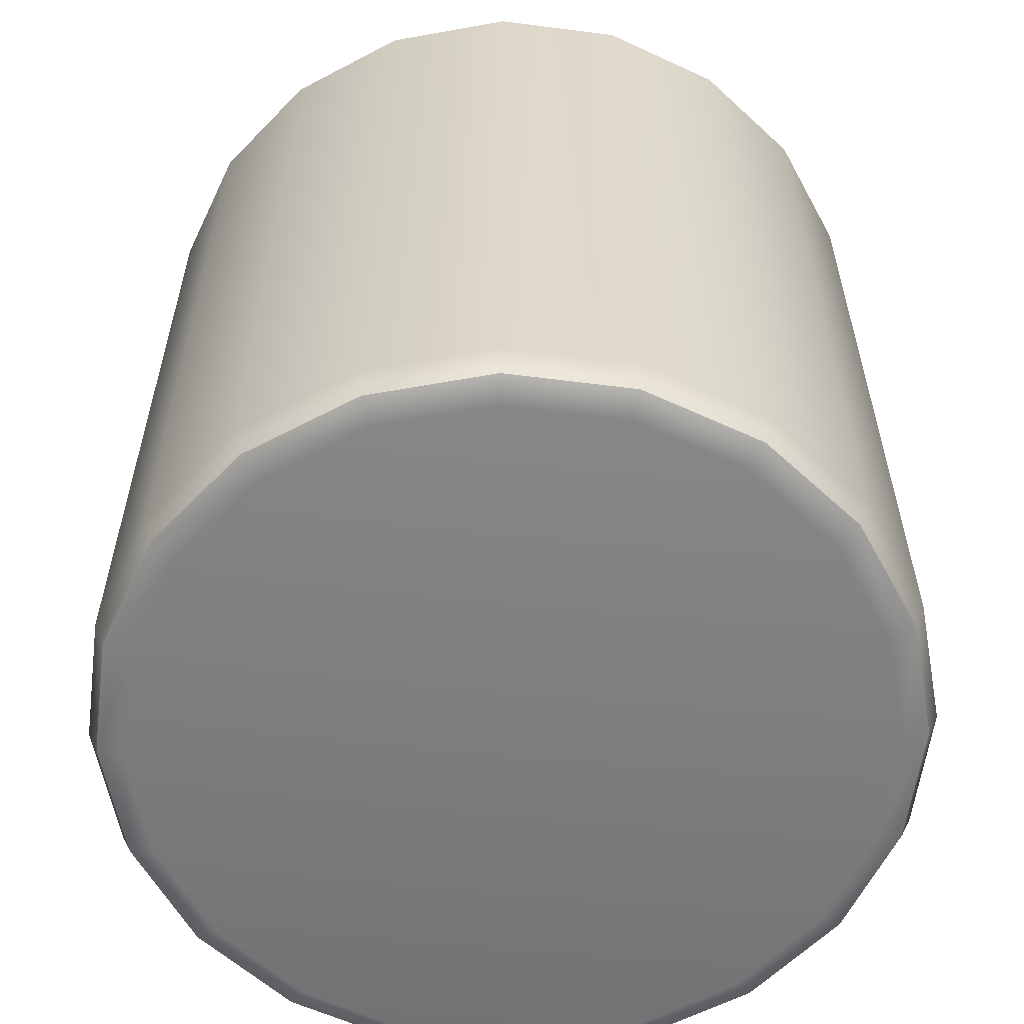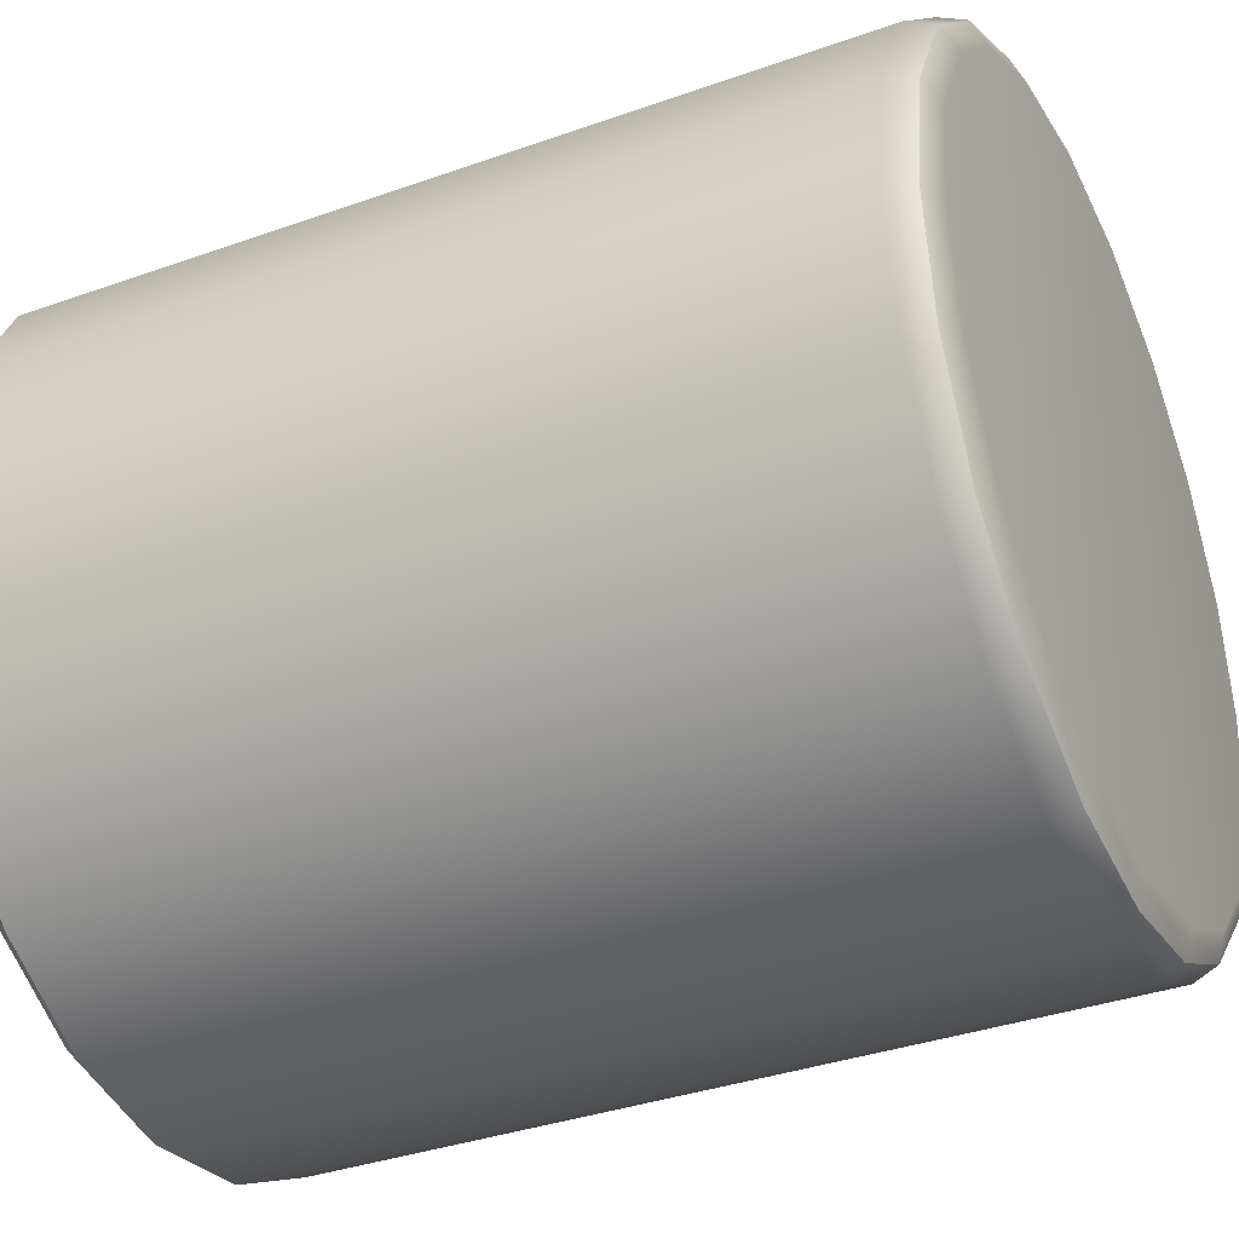
<metadata>
{"format":"obj","ext":"obj","renderer":"f3d","projection":"perspective","resolution":1024,"background":"white","views":[{"elev":-59.0,"azim":55.5,"up":"+Y"},{"elev":-35.9,"azim":-64.9,"up":"+Z"}]}
</metadata>
<code>
g default
v 0 0.35 0
v 0 -0.002705 0
v 0.9511 2.315 -0.309
v 0.9848 2.35 -0.32
v 0.809 2.315 -0.5878
v 0.8377 2.35 -0.6086
v 0.5878 2.315 -0.809
v 0.6086 2.35 -0.8377
v 0.309 2.315 -0.9511
v 0.32 2.35 -0.9848
v 0 2.315 -1
v -0 2.35 -1.035
v -0.309 2.315 -0.9511
v -0.32 2.35 -0.9848
v -0.5878 2.315 -0.809
v -0.6086 2.35 -0.8377
v -0.809 2.315 -0.5878
v -0.8377 2.35 -0.6086
v -0.9511 2.315 -0.309
v -0.9848 2.35 -0.32
v -1 2.315 0
v -1.035 2.35 0
v -0.9511 2.315 0.309
v -0.9848 2.35 0.32
v -0.809 2.315 0.5878
v -0.8377 2.35 0.6086
v -0.5878 2.315 0.809
v -0.6086 2.35 0.8377
v -0.309 2.315 0.9511
v -0.32 2.35 0.9848
v -0 2.315 1
v -0 2.35 1.035
v 0.309 2.315 0.9511
v 0.32 2.35 0.9848
v 0.5878 2.315 0.809
v 0.6086 2.35 0.8377
v 0.809 2.315 0.5878
v 0.8377 2.35 0.6086
v 0.9511 2.315 0.309
v 0.9848 2.35 0.32
v 1 2.315 0
v 1.035 2.35 0
v 0.8623 2.35 -0.6265
v 0.8909 2.315 -0.6473
v 1.047 2.315 -0.3403
v 1.014 2.35 -0.3294
v 0.6265 2.35 -0.8623
v 0.6473 2.315 -0.8909
v 0.3294 2.35 -1.014
v 0.3403 2.315 -1.047
v 0 2.35 -1.066
v 0 2.315 -1.101
v -0.3294 2.35 -1.014
v -0.3403 2.315 -1.047
v -0.6265 2.35 -0.8623
v -0.6473 2.315 -0.8909
v -0.8623 2.35 -0.6265
v -0.8909 2.315 -0.6473
v -1.014 2.35 -0.3294
v -1.047 2.315 -0.3403
v -1.066 2.35 -0
v -1.101 2.315 -0
v -1.014 2.35 0.3294
v -1.047 2.315 0.3403
v -0.8623 2.35 0.6265
v -0.8909 2.315 0.6473
v -0.6265 2.35 0.8623
v -0.6473 2.315 0.8909
v -0.3294 2.35 1.014
v -0.3403 2.315 1.047
v -0 2.35 1.066
v -0 2.315 1.101
v 0.3294 2.35 1.014
v 0.3403 2.315 1.047
v 0.6265 2.35 0.8623
v 0.6473 2.315 0.8909
v 0.8623 2.35 0.6265
v 0.8909 2.315 0.6473
v 1.014 2.35 0.3294
v 1.047 2.315 0.3403
v 1.066 2.35 0
v 1.101 2.315 0
v 0.856 0.35 -0.2781
v 0.9232 0.3789 -0.3
v 0.9511 0.4488 -0.309
v 0.7281 0.35 -0.529
v 0.7853 0.3789 -0.5706
v 0.809 0.4488 -0.5878
v 0.529 0.35 -0.7281
v 0.5706 0.3789 -0.7853
v 0.5878 0.4488 -0.809
v 0.2781 0.35 -0.856
v 0.3 0.3789 -0.9232
v 0.309 0.4488 -0.9511
v 0 0.35 -0.9
v 0 0.3789 -0.9707
v 0 0.4488 -1
v -0.2781 0.35 -0.856
v -0.3 0.3789 -0.9232
v -0.309 0.4488 -0.9511
v -0.529 0.35 -0.7281
v -0.5706 0.3789 -0.7853
v -0.5878 0.4488 -0.809
v -0.7281 0.35 -0.529
v -0.7853 0.3789 -0.5706
v -0.809 0.4488 -0.5878
v -0.856 0.35 -0.2781
v -0.9232 0.3789 -0.3
v -0.9511 0.4488 -0.309
v -0.9 0.35 0
v -0.9707 0.3789 0
v -1 0.4488 0
v -0.856 0.35 0.2781
v -0.9232 0.3789 0.3
v -0.9511 0.4488 0.309
v -0.7281 0.35 0.529
v -0.7853 0.3789 0.5706
v -0.809 0.4488 0.5878
v -0.529 0.35 0.7281
v -0.5706 0.3789 0.7853
v -0.5878 0.4488 0.809
v -0.2781 0.35 0.856
v -0.3 0.3789 0.9232
v -0.309 0.4488 0.9511
v -0 0.35 0.9
v -0 0.3789 0.9707
v -0 0.4488 1
v 0.2781 0.35 0.856
v 0.3 0.3789 0.9232
v 0.309 0.4488 0.9511
v 0.529 0.35 0.7281
v 0.5706 0.3789 0.7853
v 0.5878 0.4488 0.809
v 0.7281 0.35 0.529
v 0.7853 0.3789 0.5706
v 0.809 0.4488 0.5878
v 0.856 0.35 0.2781
v 0.9232 0.3789 0.3
v 0.9511 0.4488 0.309
v 0.9 0.35 -0
v 0.9707 0.3789 -0
v 1 0.4488 0
v 0.9523 -0.002705 -0.3094
v 1.019 0.02622 -0.3313
v 1.047 0.09605 -0.3403
v 0.81 -0.002705 -0.5885
v 0.8672 0.02622 -0.6301
v 0.8909 0.09605 -0.6473
v 0.5885 -0.002705 -0.81
v 0.6301 0.02622 -0.8672
v 0.6473 0.09605 -0.8909
v 0.3094 -0.002705 -0.9523
v 0.3313 0.02622 -1.019
v 0.3403 0.09605 -1.047
v 0 -0.002705 -1.001
v 0 0.02622 -1.072
v 0 0.09605 -1.101
v -0.3094 -0.002705 -0.9523
v -0.3313 0.02622 -1.019
v -0.3403 0.09605 -1.047
v -0.5885 -0.002705 -0.81
v -0.6301 0.02622 -0.8672
v -0.6473 0.09605 -0.8909
v -0.81 -0.002705 -0.5885
v -0.8672 0.02622 -0.6301
v -0.8909 0.09605 -0.6473
v -0.9523 -0.002705 -0.3094
v -1.019 0.02622 -0.3313
v -1.047 0.09605 -0.3403
v -1.001 -0.002705 -0
v -1.072 0.02622 -0
v -1.101 0.09605 -0
v -0.9523 -0.002705 0.3094
v -1.019 0.02622 0.3313
v -1.047 0.09605 0.3403
v -0.81 -0.002705 0.5885
v -0.8672 0.02622 0.6301
v -0.8909 0.09605 0.6473
v -0.5885 -0.002705 0.81
v -0.6301 0.02622 0.8672
v -0.6473 0.09605 0.8909
v -0.3094 -0.002705 0.9523
v -0.3313 0.02622 1.019
v -0.3403 0.09605 1.047
v 0 -0.002705 1.001
v 0 0.02622 1.072
v 0 0.09605 1.101
v 0.3094 -0.002705 0.9523
v 0.3313 0.02622 1.019
v 0.3403 0.09605 1.047
v 0.5885 -0.002705 0.81
v 0.6301 0.02622 0.8672
v 0.6473 0.09605 0.8909
v 0.81 -0.002705 0.5885
v 0.8672 0.02622 0.6301
v 0.8909 0.09605 0.6473
v 0.9523 -0.002705 0.3094
v 1.019 0.02622 0.3313
v 1.047 0.09605 0.3403
v 1.001 -0.002705 -0
v 1.072 0.02622 0
v 1.101 0.09605 0
g pCylinder2
f 3 4 6 5
f 4 3 41 42
f 5 6 8 7
f 7 8 10 9
f 9 10 12 11
f 11 12 14 13
f 13 14 16 15
f 15 16 18 17
f 17 18 20 19
f 19 20 22 21
f 21 22 24 23
f 23 24 26 25
f 25 26 28 27
f 27 28 30 29
f 29 30 32 31
f 31 32 34 33
f 33 34 36 35
f 35 36 38 37
f 37 38 40 39
f 39 40 42 41
f 43 44 48 47
f 44 43 46 45
f 45 46 81 82
f 47 48 50 49
f 49 50 52 51
f 51 52 54 53
f 53 54 56 55
f 55 56 58 57
f 57 58 60 59
f 59 60 62 61
f 61 62 64 63
f 63 64 66 65
f 65 66 68 67
f 67 68 70 69
f 69 70 72 71
f 71 72 74 73
f 73 74 76 75
f 75 76 78 77
f 77 78 80 79
f 79 80 82 81
f 6 4 46 43
f 8 6 43 47
f 10 8 47 49
f 12 10 49 51
f 14 12 51 53
f 16 14 53 55
f 18 16 55 57
f 20 18 57 59
f 22 20 59 61
f 24 22 61 63
f 26 24 63 65
f 28 26 65 67
f 30 28 67 69
f 32 30 69 71
f 34 32 71 73
f 36 34 73 75
f 38 36 75 77
f 40 38 77 79
f 42 40 79 81
f 4 42 81 46
f 146 143 2
f 149 146 2
f 152 149 2
f 155 152 2
f 158 155 2
f 161 158 2
f 164 161 2
f 167 164 2
f 170 167 2
f 173 170 2
f 176 173 2
f 179 176 2
f 182 179 2
f 185 182 2
f 188 185 2
f 191 188 2
f 194 191 2
f 197 194 2
f 200 197 2
f 143 200 2
f 86 1 83
f 89 1 86
f 92 1 89
f 95 1 92
f 98 1 95
f 101 1 98
f 104 1 101
f 107 1 104
f 110 1 107
f 113 1 110
f 116 1 113
f 119 1 116
f 122 1 119
f 125 1 122
f 128 1 125
f 131 1 128
f 134 1 131
f 137 1 134
f 140 1 137
f 83 1 140
f 145 148 44 45
f 148 151 48 44
f 151 154 50 48
f 154 157 52 50
f 157 160 54 52
f 160 163 56 54
f 163 166 58 56
f 166 169 60 58
f 169 172 62 60
f 172 175 64 62
f 175 178 66 64
f 178 181 68 66
f 181 184 70 68
f 184 187 72 70
f 187 190 74 72
f 190 193 76 74
f 193 196 78 76
f 196 199 80 78
f 199 202 82 80
f 202 145 45 82
f 85 3 5 88
f 88 5 7 91
f 91 7 9 94
f 94 9 11 97
f 97 11 13 100
f 100 13 15 103
f 103 15 17 106
f 106 17 19 109
f 109 19 21 112
f 112 21 23 115
f 115 23 25 118
f 118 25 27 121
f 121 27 29 124
f 124 29 31 127
f 127 31 33 130
f 130 33 35 133
f 133 35 37 136
f 136 37 39 139
f 139 39 41 142
f 142 41 3 85
f 83 84 87 86
f 84 85 88 87
f 86 87 90 89
f 87 88 91 90
f 89 90 93 92
f 90 91 94 93
f 92 93 96 95
f 93 94 97 96
f 95 96 99 98
f 96 97 100 99
f 98 99 102 101
f 99 100 103 102
f 101 102 105 104
f 102 103 106 105
f 104 105 108 107
f 105 106 109 108
f 107 108 111 110
f 108 109 112 111
f 110 111 114 113
f 111 112 115 114
f 113 114 117 116
f 114 115 118 117
f 116 117 120 119
f 117 118 121 120
f 119 120 123 122
f 120 121 124 123
f 122 123 126 125
f 123 124 127 126
f 125 126 129 128
f 126 127 130 129
f 128 129 132 131
f 129 130 133 132
f 131 132 135 134
f 132 133 136 135
f 134 135 138 137
f 135 136 139 138
f 137 138 141 140
f 138 139 142 141
f 85 84 141 142
f 84 83 140 141
f 143 144 201 200
f 144 145 202 201
f 145 144 147 148
f 144 143 146 147
f 148 147 150 151
f 147 146 149 150
f 151 150 153 154
f 150 149 152 153
f 154 153 156 157
f 153 152 155 156
f 157 156 159 160
f 156 155 158 159
f 160 159 162 163
f 159 158 161 162
f 163 162 165 166
f 162 161 164 165
f 166 165 168 169
f 165 164 167 168
f 169 168 171 172
f 168 167 170 171
f 172 171 174 175
f 171 170 173 174
f 175 174 177 178
f 174 173 176 177
f 178 177 180 181
f 177 176 179 180
f 181 180 183 184
f 180 179 182 183
f 184 183 186 187
f 183 182 185 186
f 187 186 189 190
f 186 185 188 189
f 190 189 192 193
f 189 188 191 192
f 193 192 195 196
f 192 191 194 195
f 196 195 198 199
f 195 194 197 198
f 199 198 201 202
f 198 197 200 201
g default
v 0.9075 1.657 -0.309
v 0.772 1.657 -0.5878
v 0.5609 1.657 -0.809
v 0.2949 1.657 -0.9511
v 0 1.657 -1
v -0.2949 1.657 -0.9511
v -0.5609 1.657 -0.809
v -0.772 1.657 -0.5878
v -0.9075 1.657 -0.309
v -0.9542 1.657 0
v -0.9075 1.657 0.309
v -0.772 1.657 0.5878
v -0.5609 1.657 0.809
v -0.2949 1.657 0.9511
v -0 1.657 1
v 0.2949 1.657 0.9511
v 0.5609 1.657 0.809
v 0.772 1.657 0.5878
v 0.9075 1.657 0.309
v 0.9542 1.657 0
v 0 0.3675 0
v 0 1.657 0
v 0.9075 0.4521 -0.309
v 0.8836 0.3923 -0.3016
v 0.8258 0.3675 -0.2836
v 0.772 0.4521 -0.5878
v 0.7514 0.3923 -0.5735
v 0.7017 0.3675 -0.5389
v 0.5609 0.4521 -0.809
v 0.5457 0.3923 -0.789
v 0.5091 0.3675 -0.7408
v 0.2949 0.4521 -0.9511
v 0.2868 0.3923 -0.9273
v 0.2673 0.3675 -0.8699
v 0 0.4521 -1
v 0 0.3923 -0.9749
v 0 0.3675 -0.9142
v -0.2949 0.4521 -0.9511
v -0.2868 0.3923 -0.9273
v -0.2673 0.3675 -0.8699
v -0.5609 0.4521 -0.809
v -0.5457 0.3923 -0.789
v -0.5091 0.3675 -0.7408
v -0.772 0.4521 -0.5878
v -0.7514 0.3923 -0.5735
v -0.7017 0.3675 -0.5389
v -0.9075 0.4521 -0.309
v -0.8836 0.3923 -0.3016
v -0.8258 0.3675 -0.2836
v -0.9542 0.4521 0
v -0.9292 0.3923 0
v -0.8687 0.3675 0
v -0.9075 0.4521 0.309
v -0.8836 0.3923 0.3016
v -0.8258 0.3675 0.2836
v -0.772 0.4521 0.5878
v -0.7514 0.3923 0.5735
v -0.7017 0.3675 0.5389
v -0.5609 0.4521 0.809
v -0.5457 0.3923 0.789
v -0.5091 0.3675 0.7408
v -0.2949 0.4521 0.9511
v -0.2868 0.3923 0.9273
v -0.2673 0.3675 0.8699
v -0 0.4521 1
v -0 0.3923 0.9749
v -0 0.3675 0.9142
v 0.2949 0.4521 0.9511
v 0.2868 0.3923 0.9273
v 0.2673 0.3675 0.8699
v 0.5609 0.4521 0.809
v 0.5457 0.3923 0.789
v 0.5091 0.3675 0.7408
v 0.772 0.4521 0.5878
v 0.7514 0.3923 0.5735
v 0.7017 0.3675 0.5389
v 0.9075 0.4521 0.309
v 0.8836 0.3923 0.3016
v 0.8258 0.3675 0.2836
v 0.9542 0.4521 0
v 0.9292 0.3923 -0
v 0.8687 0.3675 -0
g pCylinder1
f 203 204 224
f 204 205 224
f 205 206 224
f 206 207 224
f 207 208 224
f 208 209 224
f 209 210 224
f 210 211 224
f 211 212 224
f 212 213 224
f 213 214 224
f 214 215 224
f 215 216 224
f 216 217 224
f 217 218 224
f 218 219 224
f 219 220 224
f 220 221 224
f 221 222 224
f 222 203 224
f 225 228 204 203
f 228 231 205 204
f 231 234 206 205
f 234 237 207 206
f 237 240 208 207
f 240 243 209 208
f 243 246 210 209
f 246 249 211 210
f 249 252 212 211
f 252 255 213 212
f 255 258 214 213
f 258 261 215 214
f 261 264 216 215
f 264 267 217 216
f 267 270 218 217
f 270 273 219 218
f 273 276 220 219
f 276 279 221 220
f 279 282 222 221
f 282 225 203 222
f 230 227 223
f 233 230 223
f 236 233 223
f 239 236 223
f 242 239 223
f 245 242 223
f 248 245 223
f 251 248 223
f 254 251 223
f 257 254 223
f 260 257 223
f 263 260 223
f 266 263 223
f 269 266 223
f 272 269 223
f 275 272 223
f 278 275 223
f 281 278 223
f 284 281 223
f 227 284 223
f 225 226 229 228
f 226 227 230 229
f 228 229 232 231
f 229 230 233 232
f 231 232 235 234
f 232 233 236 235
f 234 235 238 237
f 235 236 239 238
f 237 238 241 240
f 238 239 242 241
f 240 241 244 243
f 241 242 245 244
f 243 244 247 246
f 244 245 248 247
f 246 247 250 249
f 247 248 251 250
f 249 250 253 252
f 250 251 254 253
f 252 253 256 255
f 253 254 257 256
f 255 256 259 258
f 256 257 260 259
f 258 259 262 261
f 259 260 263 262
f 261 262 265 264
f 262 263 266 265
f 264 265 268 267
f 265 266 269 268
f 267 268 271 270
f 268 269 272 271
f 270 271 274 273
f 271 272 275 274
f 273 274 277 276
f 274 275 278 277
f 276 277 280 279
f 277 278 281 280
f 279 280 283 282
f 280 281 284 283
f 227 226 283 284
f 226 225 282 283
g default
v -0.1481 1.356 0.442
v -0.1026 1.349 0.4494
v -0.118 1.31 0.4687
v -0.1426 1.299 0.5068
v -0.1764 1.32 0.4826
v -0.1851 1.364 0.4691
v 0.166 1.327 0.6358
v 0.1593 1.332 0.6816
v 0.1377 1.291 0.6764
v 0.09852 1.277 0.6555
v 0.123 1.288 0.6174
v 0.1385 1.327 0.5982
v -0.3361 1.415 0.7555
v -0.3294 1.409 0.7097
v -0.3207 1.365 0.7231
v -0.2868 1.345 0.7474
v -0.306 1.369 0.7821
v -0.3086 1.414 0.7931
v -0.02195 1.386 0.9492
v -0.06753 1.392 0.9418
v -0.0649 1.347 0.9308
v -0.04571 1.322 0.8961
v -0.006527 1.337 0.9169
v 0.01503 1.378 0.9221
v -0.2654 1.73 0.6877
v -0.2869 1.689 0.6825
v -0.2937 1.694 0.7282
v -0.2662 1.694 0.7659
v -0.2507 1.733 0.7466
v -0.2262 1.744 0.7085
v 0.04876 1.701 0.8814
v 0.0149 1.722 0.8572
v -0.009618 1.711 0.8954
v -0.0251 1.672 0.9146
v 0.02048 1.665 0.922
v 0.05746 1.657 0.8949
v -0.1057 1.635 0.4148
v -0.1427 1.643 0.4419
v -0.1211 1.684 0.4471
v -0.08195 1.699 0.4679
v -0.06277 1.674 0.4332
v -0.06014 1.629 0.4222
v 0.2084 1.606 0.6086
v 0.1809 1.607 0.5709
v 0.1783 1.652 0.5819
v 0.1591 1.677 0.6166
v 0.193 1.656 0.6409
v 0.2017 1.612 0.6543
v -0.1507 1.322 0.4562
v 0.15 1.294 0.6417
v -0.3306 1.378 0.7563
v -0.02989 1.351 0.9418
v -0.2777 1.727 0.7223
v 0.02303 1.699 0.9078
v -0.09777 1.67 0.4223
v 0.2029 1.643 0.6078
g pCube1
f 286 285 321 326
f 285 290 322 321
f 288 287 295 294
f 287 286 296 295
f 290 289 299 298
f 289 288 300 299
f 292 291 327 332
f 291 296 328 327
f 294 293 307 306
f 293 292 308 307
f 298 297 311 310
f 297 302 312 311
f 302 301 305 304
f 301 300 306 305
f 304 303 319 318
f 303 308 320 319
f 310 309 323 322
f 309 314 324 323
f 314 313 317 316
f 313 312 318 317
f 316 315 331 330
f 315 320 332 331
f 326 325 329 328
f 325 324 330 329
f 288 294 306 300
f 302 304 318 312
f 314 316 330 324
f 326 328 296 286
f 292 332 320 308
f 322 290 298 310
f 289 290 285 333
f 285 286 287 333
f 287 288 289 333
f 295 296 291 334
f 291 292 293 334
f 293 294 295 334
f 301 302 297 335
f 297 298 299 335
f 299 300 301 335
f 307 308 303 336
f 303 304 305 336
f 305 306 307 336
f 313 314 309 337
f 309 310 311 337
f 311 312 313 337
f 319 320 315 338
f 315 316 317 338
f 317 318 319 338
f 325 326 321 339
f 321 322 323 339
f 323 324 325 339
f 331 332 327 340
f 327 328 329 340
f 329 330 331 340
g default
v -0.4784 1.207 -0.3108
v -0.4337 1.197 -0.2393
v -0.4854 1.259 -0.2129
v -0.4945 1.342 -0.231
v -0.5214 1.31 -0.3049
v -0.4846 1.269 -0.3696
v -0.04085 1.363 0.179
v -0.004901 1.439 0.1674
v -0.08386 1.465 0.1849
v -0.1587 1.461 0.1449
v -0.1496 1.379 0.163
v -0.09788 1.317 0.1366
v -0.3504 1.797 -0.6129
v -0.3864 1.721 -0.6014
v -0.4232 1.762 -0.5368
v -0.3963 1.794 -0.4628
v -0.3574 1.849 -0.515
v -0.2934 1.844 -0.5705
v 0.08711 1.953 -0.1231
v 0.0424 1.964 -0.1946
v -0.02165 1.969 -0.139
v -0.0605 1.914 -0.08692
v 0.01434 1.918 -0.04696
v 0.0933 1.892 -0.06439
v 0.07469 1.474 -0.8896
v -0.004266 1.5 -0.8722
v 0.03168 1.576 -0.8837
v 0.08871 1.622 -0.8413
v 0.1404 1.56 -0.8678
v 0.1495 1.478 -0.8496
v 0.5122 1.63 -0.3998
v 0.4853 1.598 -0.4737
v 0.4762 1.68 -0.4918
v 0.4245 1.742 -0.4654
v 0.4692 1.732 -0.3939
v 0.4754 1.671 -0.3352
v -0.09627 0.9859 -0.5816
v -0.1025 1.047 -0.6403
v -0.02351 1.021 -0.6578
v 0.05134 1.025 -0.6178
v 0.01248 0.9705 -0.5657
v -0.05157 0.9756 -0.5101
v 0.3412 1.142 -0.09179
v 0.2842 1.095 -0.1342
v 0.3483 1.09 -0.1898
v 0.3871 1.145 -0.2419
v 0.414 1.177 -0.1679
v 0.3772 1.218 -0.1033
v -0.5135 1.251 -0.2733
v -0.09471 1.4 0.1955
v -0.391 1.815 -0.5625
v 0.02778 1.965 -0.09363
v 0.08554 1.539 -0.9002
v 0.5044 1.688 -0.4314
v -0.03694 0.9744 -0.6111
v 0.3819 1.124 -0.1422
g pCube2
f 342 341 377 382
f 341 346 378 377
f 344 343 351 350
f 343 342 352 351
f 346 345 355 354
f 345 344 356 355
f 348 347 383 388
f 347 352 384 383
f 350 349 363 362
f 349 348 364 363
f 354 353 367 366
f 353 358 368 367
f 358 357 361 360
f 357 356 362 361
f 360 359 375 374
f 359 364 376 375
f 366 365 379 378
f 365 370 380 379
f 370 369 373 372
f 369 368 374 373
f 372 371 387 386
f 371 376 388 387
f 382 381 385 384
f 381 380 386 385
f 344 350 362 356
f 358 360 374 368
f 370 372 386 380
f 382 384 352 342
f 348 388 376 364
f 378 346 354 366
f 345 346 341 389
f 341 342 343 389
f 343 344 345 389
f 351 352 347 390
f 347 348 349 390
f 349 350 351 390
f 357 358 353 391
f 353 354 355 391
f 355 356 357 391
f 363 364 359 392
f 359 360 361 392
f 361 362 363 392
f 369 370 365 393
f 365 366 367 393
f 367 368 369 393
f 375 376 371 394
f 371 372 373 394
f 373 374 375 394
f 381 382 377 395
f 377 378 379 395
f 379 380 381 395
f 387 388 383 396
f 383 384 385 396
f 385 386 387 396
g default
v -0.1974 0.7031 0.4863
v -0.1648 0.6881 0.4449
v -0.1264 0.694 0.4835
v -0.105 0.7365 0.5107
v -0.155 0.7373 0.5328
v -0.2053 0.7494 0.5146
v 0.1066 0.7464 0.1778
v 0.128 0.7968 0.1763
v 0.1489 0.7806 0.2243
v 0.1283 0.7697 0.2739
v 0.1068 0.7272 0.2467
v 0.06845 0.7214 0.2081
v -0.1394 1.119 0.6018
v -0.1608 1.068 0.6032
v -0.1105 1.056 0.6214
v -0.06044 1.055 0.5992
v -0.06845 1.11 0.599
v -0.1012 1.144 0.5714
v 0.1646 1.162 0.2932
v 0.132 1.177 0.3347
v 0.1648 1.143 0.3622
v 0.1728 1.089 0.3625
v 0.1934 1.1 0.3129
v 0.1725 1.116 0.2649
v -0.4166 1.178 0.3369
v -0.3957 1.162 0.3849
v -0.3743 1.212 0.3834
v -0.3362 1.237 0.3531
v -0.3746 1.231 0.3145
v -0.396 1.189 0.2873
v -0.1127 1.221 0.02838
v -0.1628 1.222 0.05056
v -0.1413 1.265 0.07768
v -0.1029 1.27 0.1163
v -0.07035 1.255 0.07488
v -0.06246 1.209 0.0466
v -0.4323 0.7965 0.268
v -0.4402 0.8428 0.2963
v -0.4612 0.859 0.2483
v -0.4406 0.8699 0.1988
v -0.4326 0.8157 0.199
v -0.3998 0.7816 0.2266
v -0.1283 0.8398 -0.04056
v -0.1665 0.8148 -0.01024
v -0.1993 0.8489 -0.03776
v -0.2073 0.9031 -0.03804
v -0.1572 0.9023 -0.06021
v -0.107 0.8902 -0.04199
v -0.1606 0.7014 0.5092
v 0.1304 0.7428 0.2138
v -0.1051 1.099 0.6197
v 0.1859 1.141 0.3243
v -0.3981 1.216 0.3474
v -0.1071 1.257 0.05201
v -0.4536 0.8179 0.2369
v -0.1627 0.8593 -0.05849
g pCube3
f 398 397 433 438
f 397 402 434 433
f 400 399 407 406
f 399 398 408 407
f 402 401 411 410
f 401 400 412 411
f 404 403 439 444
f 403 408 440 439
f 406 405 419 418
f 405 404 420 419
f 410 409 423 422
f 409 414 424 423
f 414 413 417 416
f 413 412 418 417
f 416 415 431 430
f 415 420 432 431
f 422 421 435 434
f 421 426 436 435
f 426 425 429 428
f 425 424 430 429
f 428 427 443 442
f 427 432 444 443
f 438 437 441 440
f 437 436 442 441
f 400 406 418 412
f 414 416 430 424
f 426 428 442 436
f 438 440 408 398
f 404 444 432 420
f 434 402 410 422
f 401 402 397 445
f 397 398 399 445
f 399 400 401 445
f 407 408 403 446
f 403 404 405 446
f 405 406 407 446
f 413 414 409 447
f 409 410 411 447
f 411 412 413 447
f 419 420 415 448
f 415 416 417 448
f 417 418 419 448
f 425 426 421 449
f 421 422 423 449
f 423 424 425 449
f 431 432 427 450
f 427 428 429 450
f 429 430 431 450
f 437 438 433 451
f 433 434 435 451
f 435 436 437 451
f 443 444 439 452
f 439 440 441 452
f 441 442 443 452

</code>
